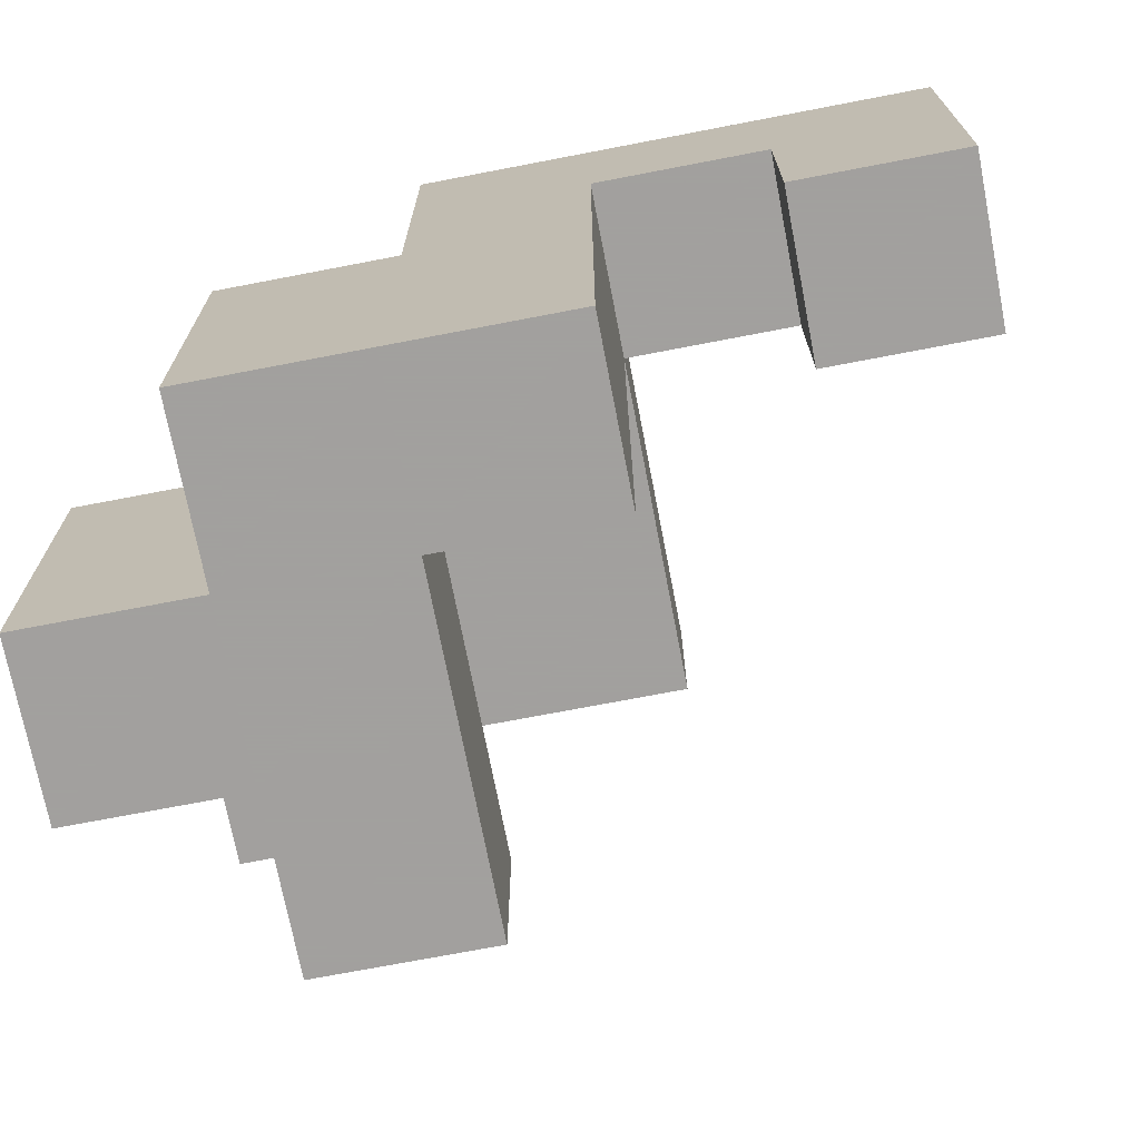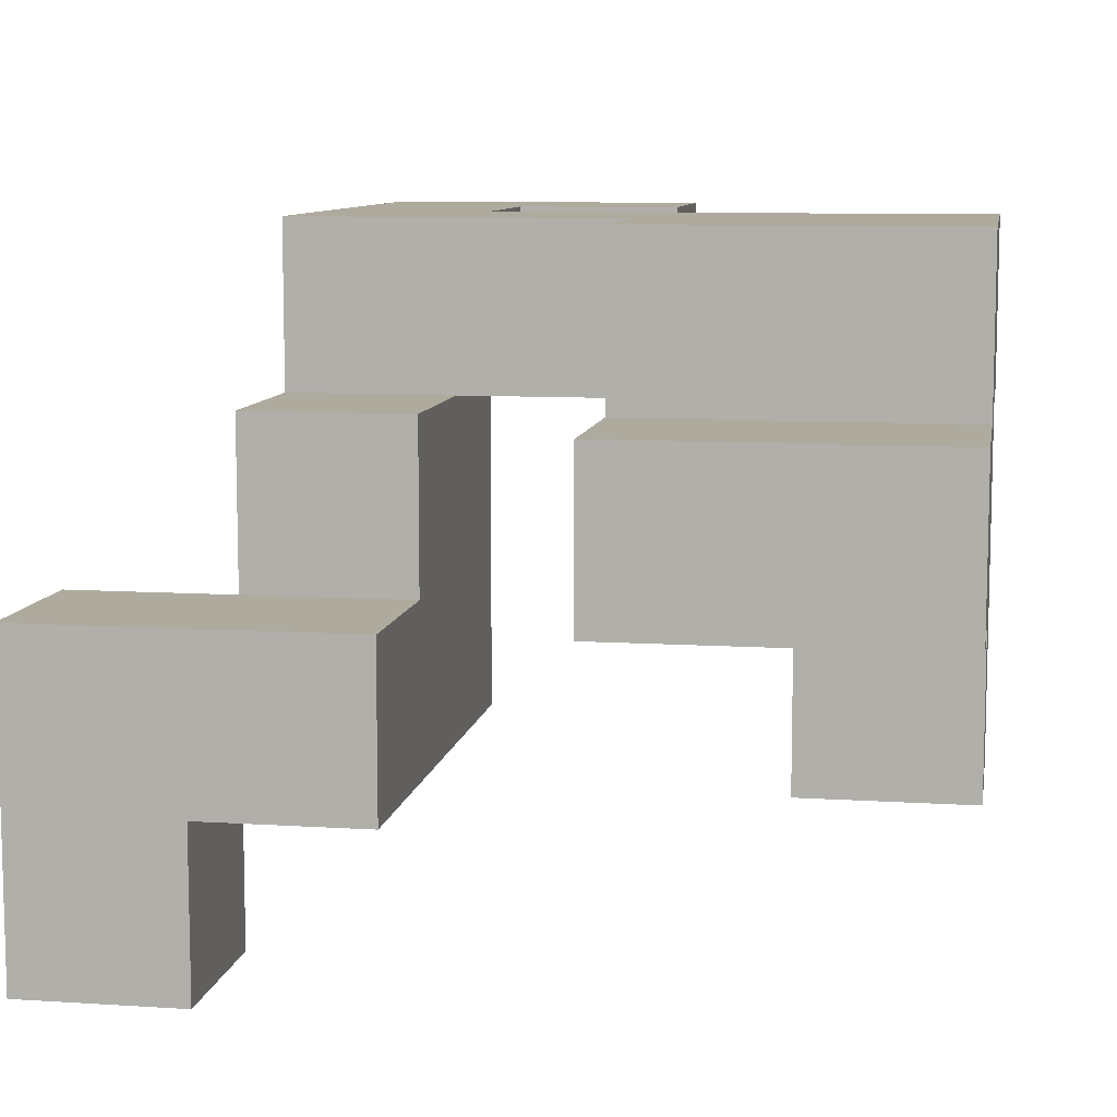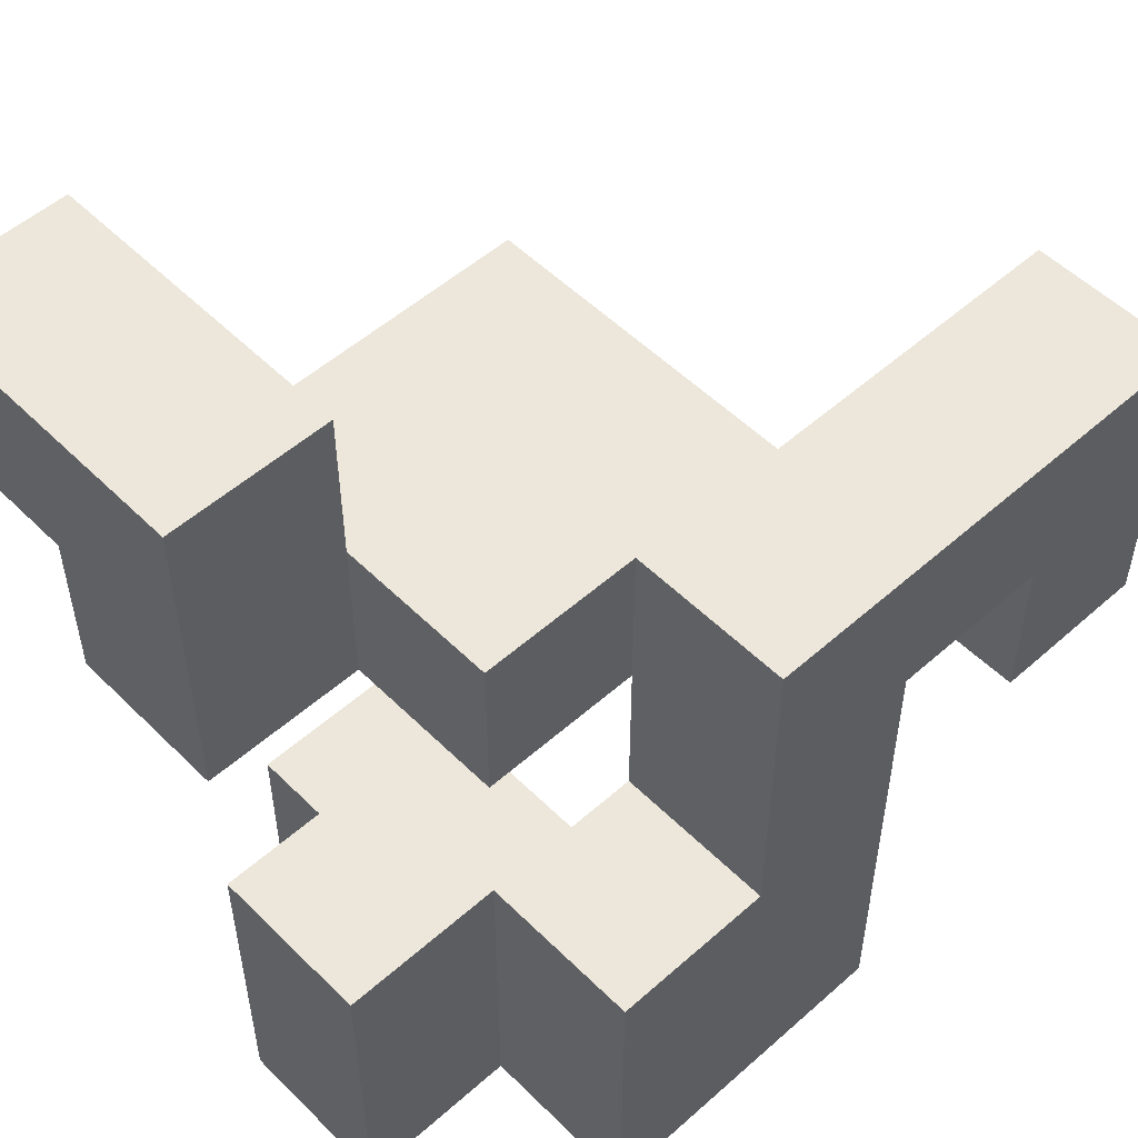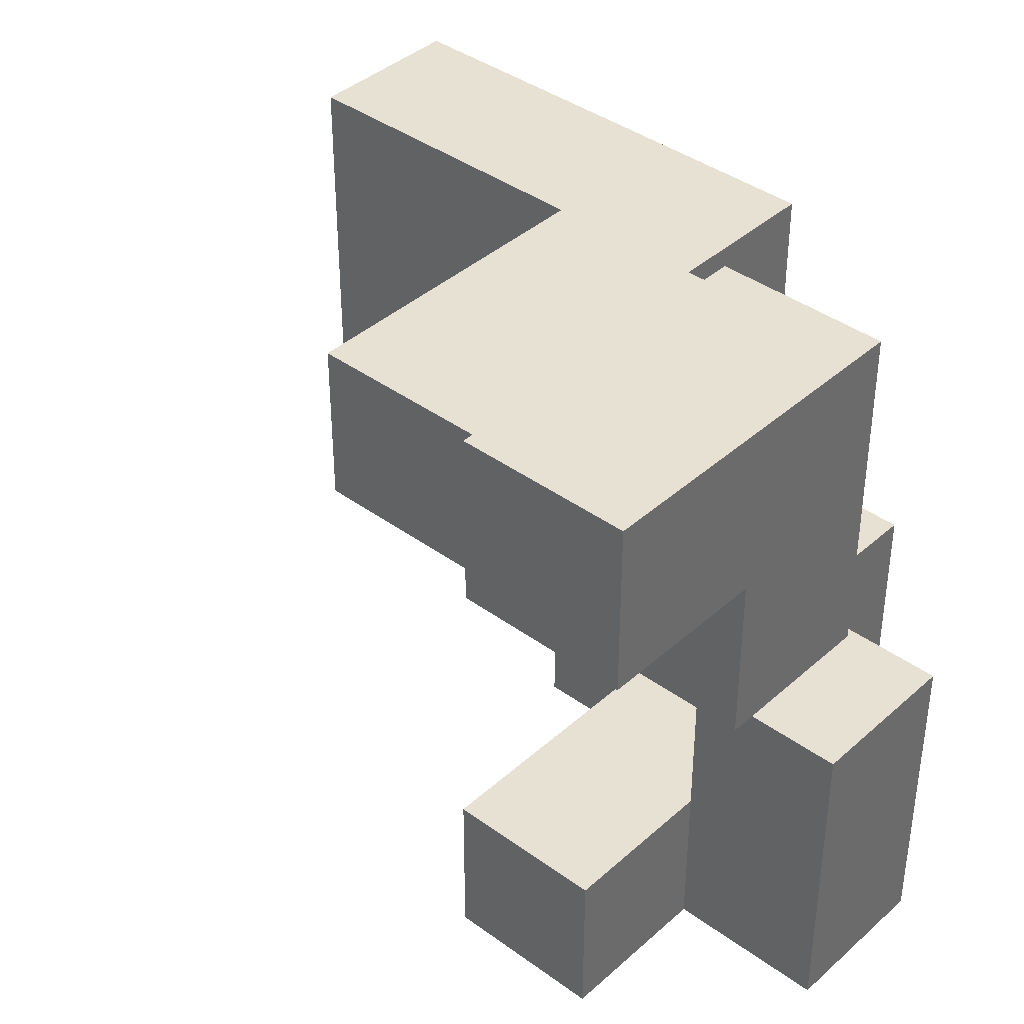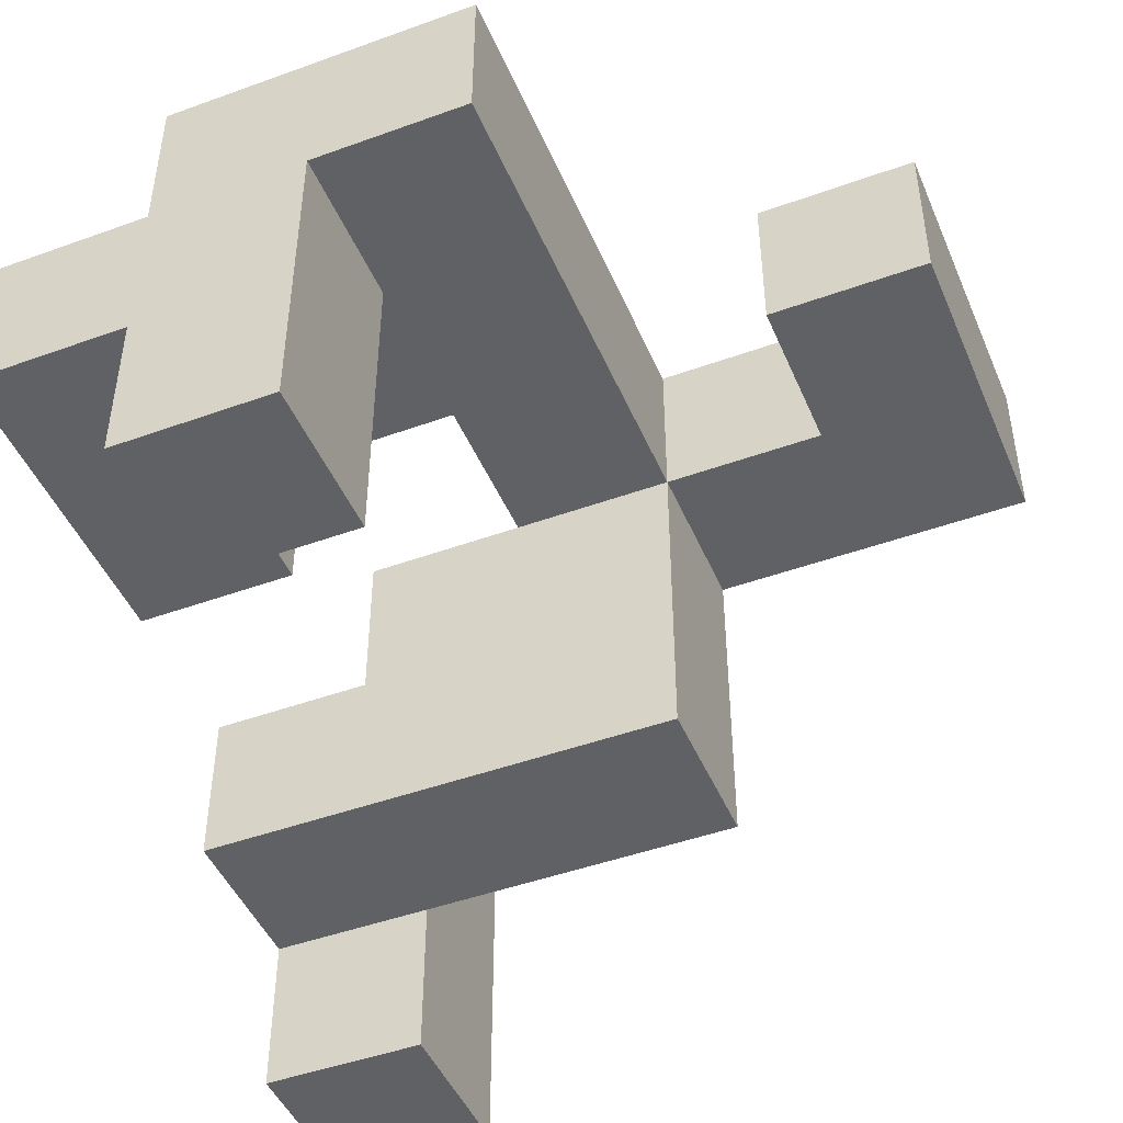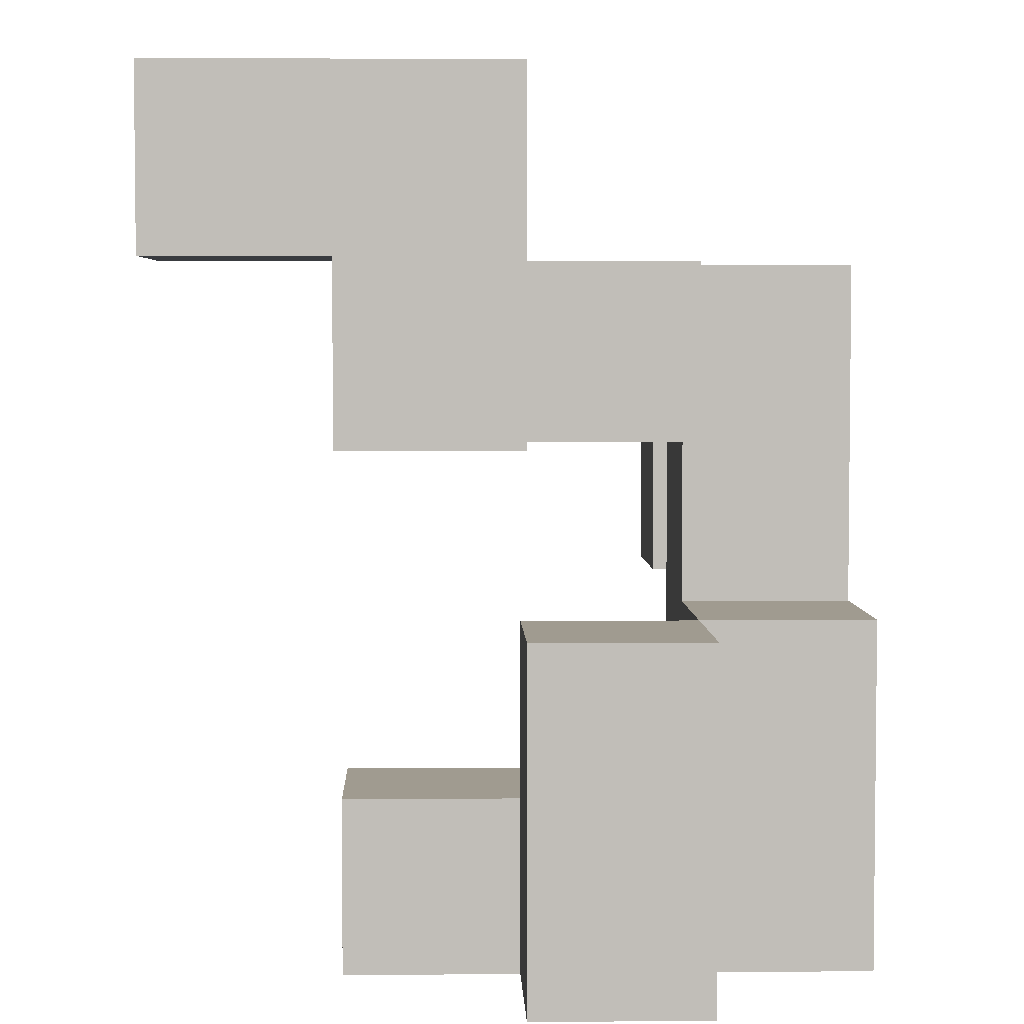
<metadata>
{"format":"obj","ext":"obj","renderer":"f3d","projection":"perspective","resolution":1024,"background":"white","views":[{"elev":-71.9,"azim":10.9,"up":"+Y"},{"elev":9.2,"azim":-80.4,"up":"+Z"},{"elev":52.8,"azim":-43.5,"up":"+Y"},{"elev":39.6,"azim":-137.8,"up":"+Y"},{"elev":-46.6,"azim":22.4,"up":"+Z"},{"elev":4.2,"azim":-91.8,"up":"+Y"}]}
</metadata>
<code>
v -1 0.6 -0.6
v -1 0.6 -0.2
v -1 1 -0.2
v -1 1 -0.6
v -0.6 0.6 -0.6
v -0.6 1 -0.6
v -0.6 1 -0.2
v -0.6 0.6 -0.2
v -0.6 -1 -0.2
v -0.6 -1 0.2
v -0.6 -0.6 0.2
v -0.6 -0.6 -0.2
v -0.2 -1 -0.2
v -0.2 -0.6 -0.2
v -0.2 -0.6 0.2
v -0.2 -1 0.2
v -1 0.2 -0.2
v -1 0.2 0.2
v -1 0.6 0.2
v -0.6 0.2 -0.2
v -0.6 0.2 0.2
v -0.6 0.6 0.2
v -0.2 0.2 -0.2
v -0.2 0.2 0.2
v -0.2 0.6 0.2
v -0.2 0.6 -0.2
v 0.2 0.2 -0.2
v 0.2 0.6 -0.2
v 0.2 0.6 0.2
v 0.2 0.2 0.2
v -1 1 0.2
v -0.6 1 0.2
v -1 -1 0.2
v -1 -1 0.6
v -1 -0.6 0.6
v -1 -0.6 0.2
v -0.6 -1 0.6
v -0.6 -0.6 0.6
v -0.2 -0.6 0.6
v -0.2 -1 0.6
v -1 -0.2 0.6
v -1 -0.2 0.2
v -0.6 -0.2 0.2
v -0.6 -0.2 0.6
v -0.6 0.2 0.6
v -0.6 0.6 0.6
v -0.2 0.2 0.6
v -0.2 0.6 0.6
v 0.2 0.6 0.6
v 0.2 0.2 0.6
v -0.6 -1 1
v -0.6 -0.6 1
v -0.2 -1 1
v -0.2 -0.6 1
v 0.2 -1 0.6
v 0.2 -0.6 0.6
v 0.2 -0.6 1
v 0.2 -1 1
v -0.6 -0.2 1
v -0.2 -0.2 1
v -0.2 -0.2 0.6
v 0.2 -0.2 0.6
v 0.2 -0.2 1
v -0.2 0.2 1
v 0.2 0.2 1
v 0.6 -0.2 0.6
v 0.6 -0.2 1
v 0.6 0.2 1
v 0.6 0.2 0.6
v 1 -0.2 0.6
v 1 0.2 0.6
v 1 0.2 1
v 1 -0.2 1
v -0.2 0.6 1
v 0.2 0.6 1
v 0.6 0.6 1
v 0.6 0.6 0.6
v 1 0.6 0.6
v 1 0.6 1
f 1 2 3 4
f 5 6 7 8
f 1 5 8 2
f 4 3 7 6
f 1 4 6 5
f 9 10 11 12
f 13 14 15 16
f 9 13 16 10
f 12 11 15 14
f 9 12 14 13
f 17 18 19 2
f 17 20 21 18
f 17 2 8 20
f 18 21 22 19
f 20 23 24 21
f 8 22 25 26
f 20 8 26 23
f 27 28 29 30
f 23 27 30 24
f 26 25 29 28
f 23 26 28 27
f 2 19 31 3
f 8 7 32 22
f 3 31 32 7
f 19 22 32 31
f 33 34 35 36
f 33 10 37 34
f 33 36 11 10
f 34 37 38 35
f 16 15 39 40
f 10 16 40 37
f 11 38 39 15
f 36 35 41 42
f 11 43 44 38
f 42 41 44 43
f 36 42 43 11
f 35 38 44 41
f 21 45 46 22
f 21 24 47 45
f 22 46 48 25
f 45 47 48 46
f 30 29 49 50
f 24 30 50 47
f 25 48 49 29
f 37 51 52 38
f 37 40 53 51
f 51 53 54 52
f 55 56 57 58
f 40 55 58 53
f 40 39 56 55
f 53 58 57 54
f 38 52 59 44
f 44 59 60 61
f 38 44 61 39
f 52 54 60 59
f 56 62 63 57
f 39 61 62 56
f 54 57 63 60
f 61 60 64 47
f 62 50 65 63
f 61 47 50 62
f 60 63 65 64
f 66 67 68 69
f 70 71 72 73
f 66 70 73 67
f 66 69 71 70
f 67 73 72 68
f 47 64 74 48
f 48 74 75 49
f 64 65 75 74
f 50 69 68 65
f 49 75 76 77
f 50 49 77 69
f 65 68 76 75
f 71 78 79 72
f 77 76 79 78
f 69 77 78 71
f 68 72 79 76

</code>
